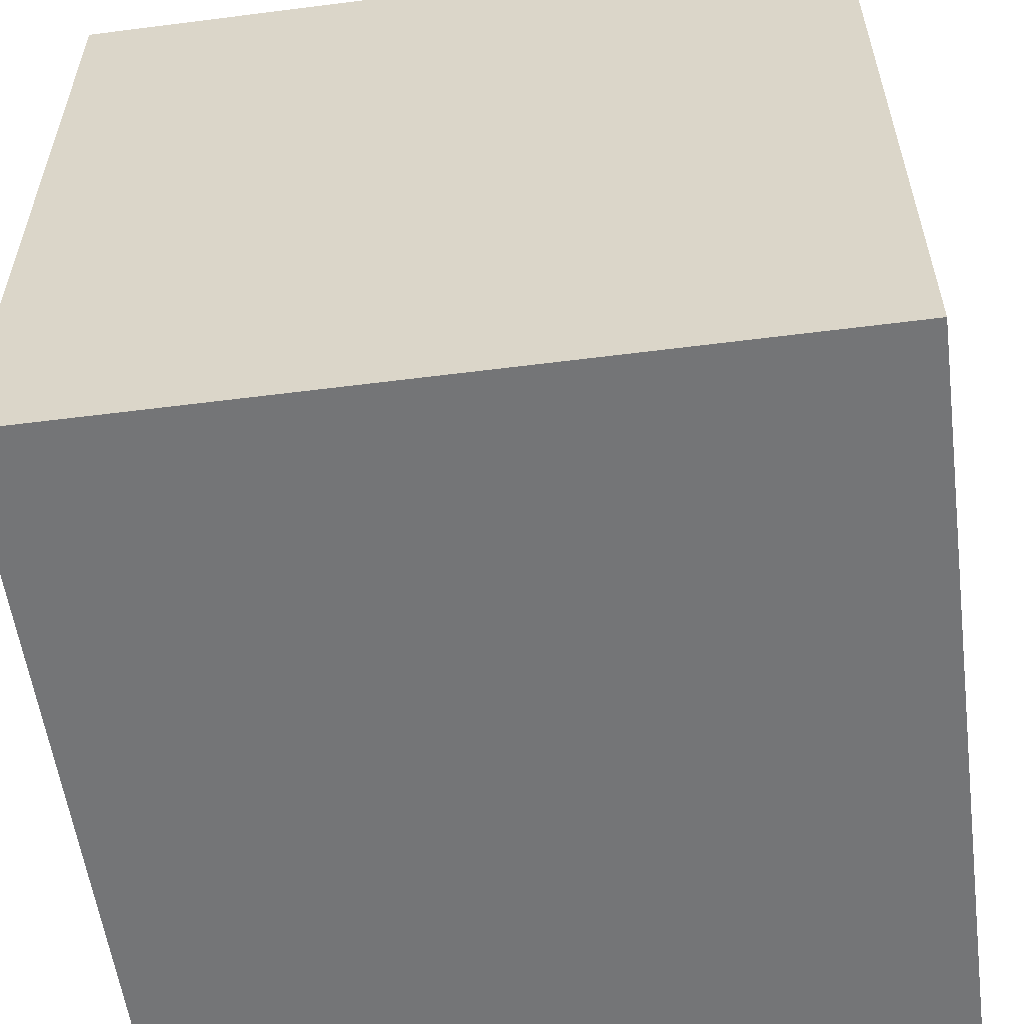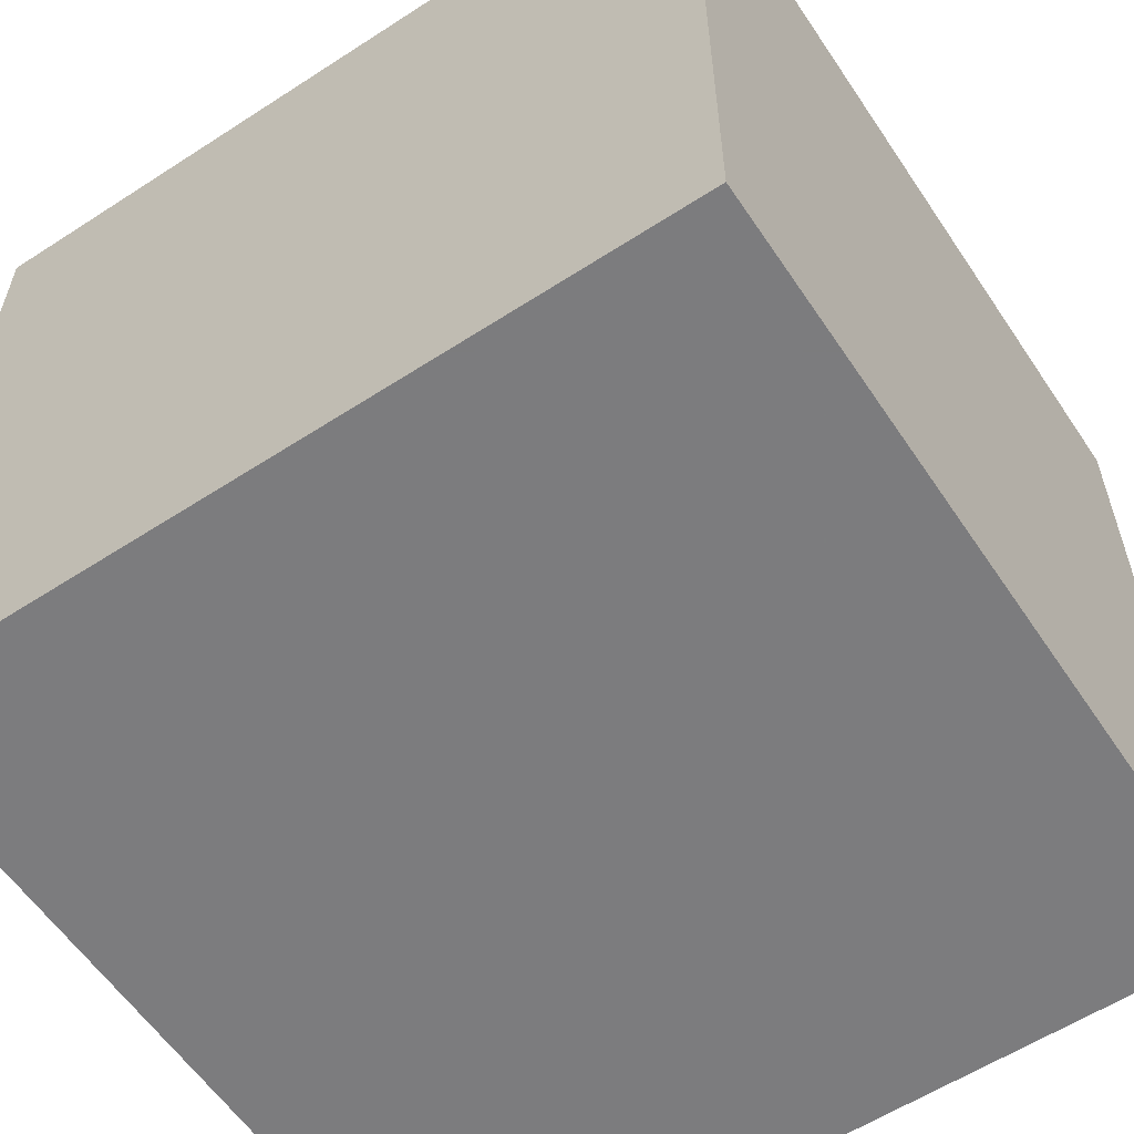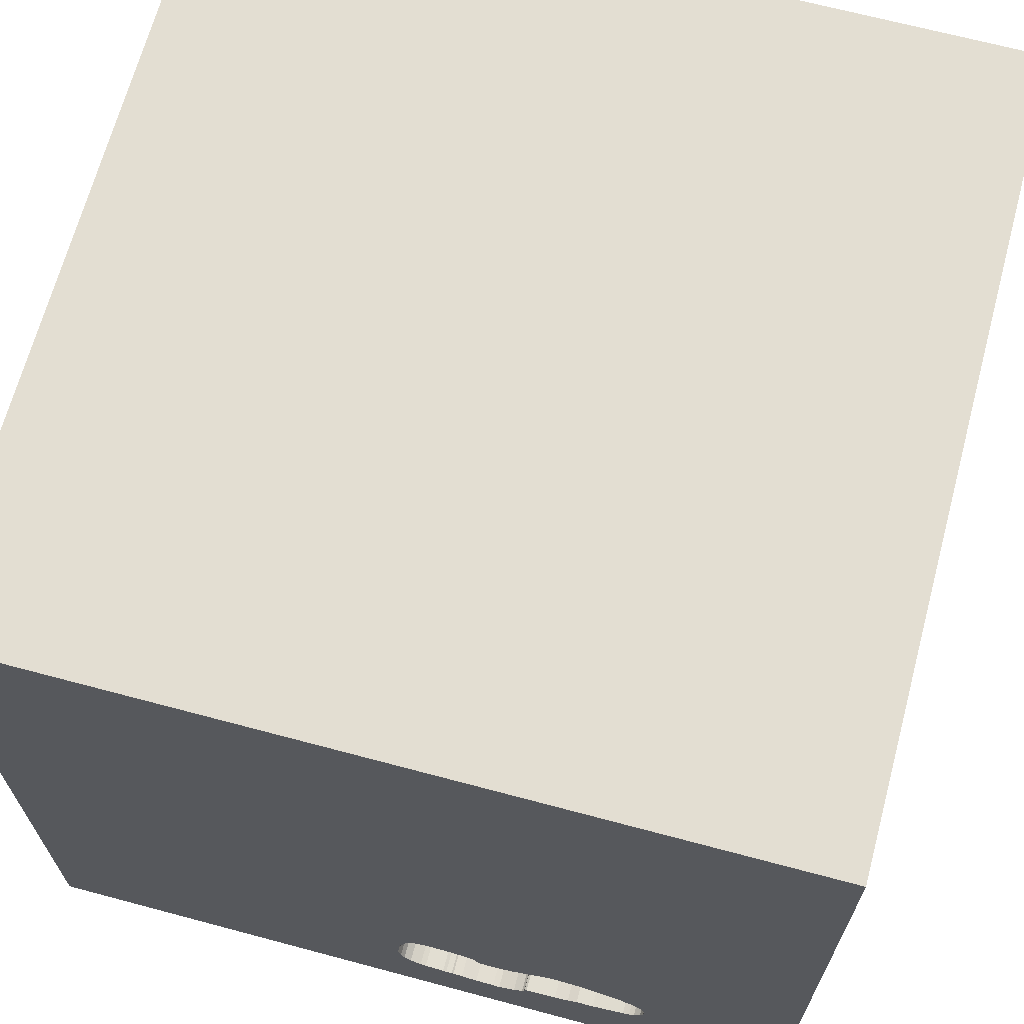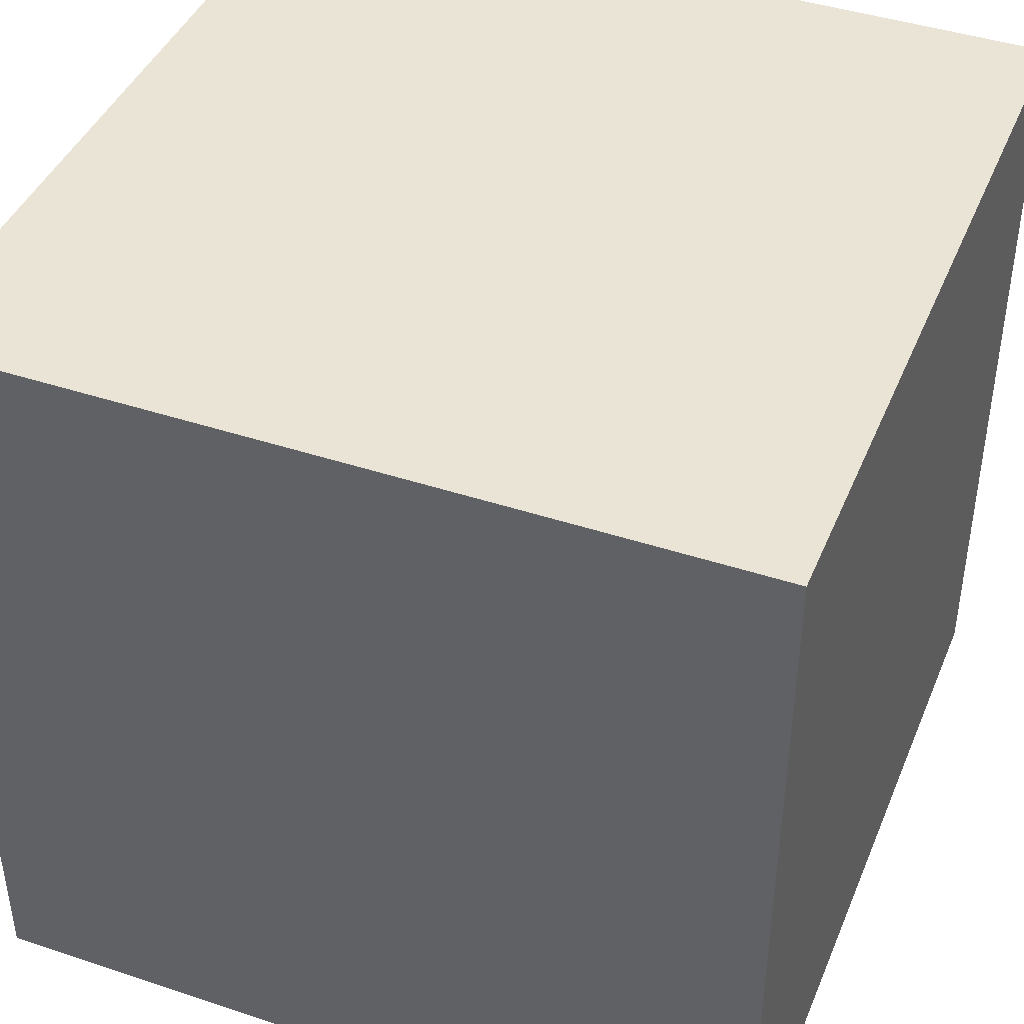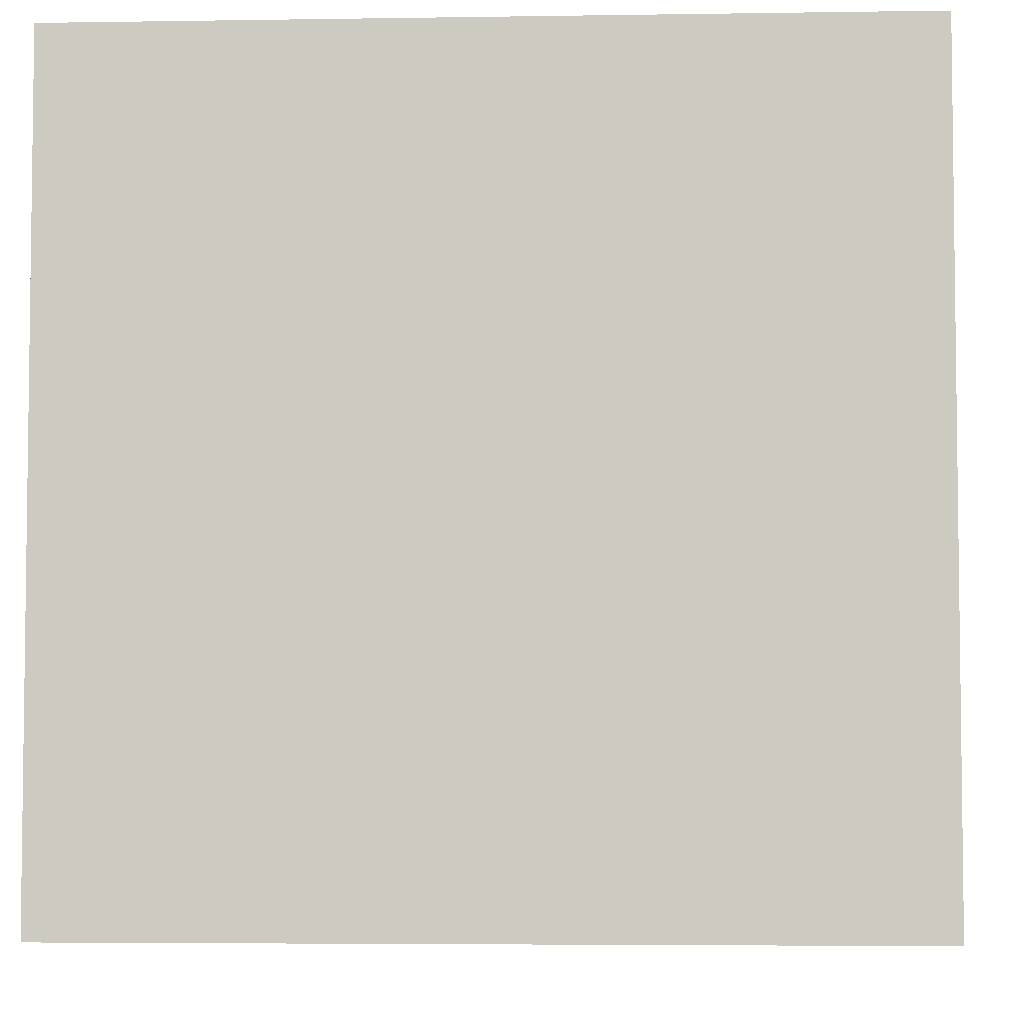
<metadata>
{"format":"obj","ext":"obj","renderer":"f3d","projection":"perspective","resolution":1024,"background":"white","views":[{"elev":-56.5,"azim":97.6,"up":"+Z"},{"elev":-58.9,"azim":-146.3,"up":"+Y"},{"elev":67.5,"azim":-165.0,"up":"+Z"},{"elev":42.6,"azim":21.6,"up":"+Z"},{"elev":-4.7,"azim":-87.1,"up":"+Z"}]}
</metadata>
<code>
o shoe_41
v -0.02438 1.5 -1.203
v 0.06553 1.5 -1.057
v -0.5064 1.5 -1.165
v 0.05558 1.5 -1
v -0.1345 1.5 -0.8508
v -0.1345 1.4 -0.8508
v -0.2542 1.5 -1.235
v -0.8647 1.5 -0.9223
v -0.1529 1.5 -1.217
v -0.1529 1.4 -1.217
v -0.7292 0.2995 -1.5
v -0.8333 -1.5 -1.042
v -0.8854 -1.5 0.3125
v -0.7552 -1.5 1.302
v -0.8333 -1.5 -1.5
v -0.651 -1.5 0.8984
v -0.8984 1.5 -0.6543
v -0.9473 1.5 0.1693
v -1.042 1.5 1.042
v -0.9896 1.5 -1.25
v -0.651 0.6315 1.5
v -0.6609 1.5 -0.8539
v -0.6609 1.4 -0.8539
v -0.6659 1.5 -1.142
v -0.4433 1.5 -1.201
v -0.4433 1.4 -1.201
v -0.6659 1.4 -1.142
v 0.04786 1.5 -1.146
v -0.4849 1.5 -0.8705
v 0.03731 1.5 -0.9325
v 0.01581 1.5 -1.185
v 0.4036 0.1107 -1.5
v 0.4167 0.1562 1.5
v 0.752 1.112 -1.5
v 0.1693 1.152 1.5
v 0.8008 -0.7422 -1.5
v 0.4167 -0.4688 1.5
v 0.2083 -1.5 -0.8333
v 0.2474 -1.5 0.2344
v 0.02604 -1.5 1.276
v 0.1562 -1.5 0.625
v 0.1302 -1.5 -1.5
v 0.2083 -1.5 -1.25
v 0.3906 -1.5 -0.4167
v 0.1042 -1.5 1.5
v 0.2083 0.5469 1.5
v 0.3385 1.5 -1.081
v 0.3906 1.5 0.2995
v 0.931 1.5 1.139
v 0.2083 1.5 -0.4687
v -0.1042 1.5 -1.5
v 0.1042 1.5 1.5
v -0.07812 1.5 0.9375
v 0.6771 -1.263 1.5
v 0.006311 1.5 -0.8754
v 0.006311 1.4 -0.8754
v -0.5513 1.5 -0.8487
v -0.5513 1.4 -0.8487
v -0.3237 1.5 -1.236
v -0.7311 1.5 -1.139
v -0.7952 1.5 -0.8901
v 0.01302 -1.042 1.5
v -0.05208 -0 1.5
v -0.3125 1.172 -1.5
v -0.1562 -0.4688 1.5
v 0 1.5 -1.354
v -0.1171 1.5 -1.215
v -0.1008 1.5 -0.8501
v -0.2527 1.5 -0.879
v -0.2527 1.4 -0.879
v -0.4619 1.5 -1.167
v -0.2463 1.5 -0.8728
v -0.2463 1.4 -0.8728
v -0.9323 1.5 -1.041
v -0.02438 1.4 -1.203
v -0.4098 1.5 -1.221
v 1.12 0.2083 -1.5
v 1.042 0.4427 1.5
v 1.25 -0.1562 1.5
v 1.5 1.5 1.5
v 1.042 -0.625 1.5
v 1.146 -1.5 0.6771
v 1.094 -1.5 -0.1823
v 1.224 -1.5 -0.625
v 1.5 -1.5 -1.5
v 1.5 -1.5 1.5
v 1.12 1.5 -0.1302
v 1.5 1.5 -1.5
v -0.8971 1.5 -1.1
v -0.8971 1.4 -1.1
v 0.05424 1.5 -1.133
v 0.05424 1.4 -1.133
v -0.2867 1.5 -0.9103
v -0.2867 1.4 -0.9103
v -0.2592 1.5 -0.8979
v -0.2592 1.4 -0.8979
v 0.06553 1.4 -1.057
v -0.01251 1.5 -0.8625
v -0.01251 1.4 -0.8625
v 0.01581 1.4 -1.185
v -0.8489 1.5 -0.9151
v -0.8806 1.5 -0.9295
v 0.06523 1.5 -1.086
v -0.4536 1.5 -1.174
v -0.4536 1.4 -1.174
v -0.3163 1.5 -0.91
v -0.4098 1.4 -1.221
v -0.625 -1.042 1.5
v -0.625 -0.2083 1.5
v -0.4036 -0.5339 -1.5
v -0.4167 -1.5 0.2474
v -0.3646 1.068 1.5
v -0.4687 1.5 -1.354
v -0.7558 1.5 -0.8761
v 0.04973 1.5 -0.9537
v 0.04973 1.4 -0.9537
v -1.5 -1.029 -0.9896
v -1.5 -1.081 0.5208
v -1.5 0.3385 -1.055
v -1.5 0.4167 0.2214
v -1.5 0.3125 1.094
v -1.5 0.6641 -0.5143
v -1.5 0.1042 -1.5
v -1.5 -0.1042 1.5
v -1.5 -0.1823 -1.068
v -1.5 -0.1562 0.3906
v -1.5 -0.05208 -0
v -1.5 -0.1823 1.146
v -1.5 -0.1562 -0.4427
v -1.5 1.25 0.4688
v -1.5 1.5 1.5
v -1.5 1.237 -0.3906
v -1.5 1.5 -1.5
v -1.5 -0.625 0.1562
v -1.5 -0.625 -0.4688
v -1.5 -0.625 -1.198
v -1.5 -1.5 -0.8333
v -1.5 -1.5 0.1302
v -1.5 -1.5 1.5
v -1.5 -1.5 -1.5
v -1.5 0.6771 0.8333
v -1.5 1.5 -0.8333
v -1.5 1.5 0.1302
v -1.5 -1.198 0.1042
v -1.5 -1.263 -0.3646
v -1.5 -0.5599 0.9375
v -1.5 0.8333 0.2083
v -1.5 0.8333 -1.198
v -0.7311 1.4 -1.139
v -0.92 1.5 -1.074
v -0.9146 1.5 -0.9587
v -0.4516 1.5 -1.191
v -0.5777 1.5 -1.162
v 0.05558 1.4 -1
v -0.1593 1.5 -1.221
v -0.1593 1.4 -1.221
v -0.9253 1.5 -0.9754
v -0.9253 1.4 -0.9754
v -0.2542 1.4 -1.235
v -0.1298 1.5 -1.219
v -0.1298 1.4 -1.219
v -0.4516 1.4 -1.191
v 0.7552 -1.5 0.1042
v 0.625 -1.5 0.8333
v -0.3498 1.5 -0.9096
v -0.3498 1.4 -0.9096
v 0.03731 1.4 -0.9325
v -0.9323 1.4 -1.041
v 0.0496 1.5 -0.9663
v 0.0496 1.4 -0.9663
v -0.8782 1.5 -1.111
v -0.8782 1.4 -1.111
v -0.92 1.4 -1.074
v -0.8806 1.4 -0.9295
v -0.9146 1.4 -0.9587
v -0.0608 1.5 -0.8494
v -0.5219 1.5 -0.8553
v -0.5219 1.4 -0.8553
v -0.2252 1.5 -0.8646
v -0.2252 1.4 -0.8646
v 1.5 -0.4557 -0.7357
v 1.5 -0.8333 -1.5
v 1.5 -0.8333 1.5
v 1.5 0.5469 0.3906
v 1.5 0.7487 1.203
v 1.5 0.1562 -1.5
v 1.5 0.3451 -0.8203
v 1.5 0.1302 1.5
v 1.5 1.289 0.4948
v 1.5 1.081 -0.7845
v 1.5 -0.3906 0.2995
v 1.5 -0.3841 1.133
v 1.5 -1.5 -0.8333
v 1.5 -1.5 0.1302
v 1.5 1.5 0.1042
v 1.5 -1.198 0.3906
v 1.5 -1.146 -0.4688
v -0.585 1.5 -0.8462
v -1.263 0.3646 1.5
v -1.12 -0.2604 1.5
v -1.081 0.9375 -1.5
v -1.198 -0.7292 1.5
v -1.276 -1.5 0.2083
v -1.074 -1.5 -0.3255
v -1.159 -0.7682 -1.5
v -0.3237 1.4 -1.236
v 0.05783 1.5 -0.9854
v -0.4427 -1.5 -0.599
v -0.4167 -1.5 -1.224
v -0.1302 -1.27 -1.5
v -0.8489 1.4 -0.9151
v -0.04549 1.5 -1.21
v -0.2677 1.5 -0.9063
v -0.2677 1.4 -0.9063
v 0.8333 -0.1562 1.5
v 0.8333 1.198 1.5
v 0.8464 -1.5 -1.12
v -0.349 1.5 -1.24
v -0.349 1.4 -1.24
v -0.0608 1.4 -0.8494
v -0.1951 1.5 -1.223
v -0.1951 1.4 -1.223
v 0.0614 1.5 -1.049
v 0.0614 1.4 -1.049
v -0.003098 1.5 -0.8689
v -0.853 1.5 -1.119
v -0.4486 1.5 -0.8855
v -0.4486 1.4 -0.8855
v -0.004284 1.5 -1.194
v -0.1171 1.4 -1.215
v -0.1825 1.5 -0.8581
v 0.06523 1.4 -1.086
v -0.08131 1.5 -1.212
v 0.02502 1.5 -0.8987
v 0.02502 1.4 -0.8987
v -0.7558 1.4 -0.8761
v -0.04549 1.4 -1.21
v 0.05783 1.4 -0.9854
v -0.3919 1.5 -0.9029
v -0.6302 1.5 -1.153
v -0.6302 1.4 -1.153
v -0.5777 1.4 -1.162
v -0.585 1.4 -0.8462
v -0.3919 1.4 -0.9029
v -0.8361 1.5 -0.9047
v -0.8361 1.4 -0.9047
v 0.04133 1.5 -1.16
v 0.04133 1.4 -1.16
v -0.934 1.5 -1.003
v -0.934 1.4 -1.003
v -0.853 1.4 -1.119
v -0.4619 1.4 -1.167
f 124 146 139
f 118 138 139
f 45 108 139
f 202 124 139
f 14 45 139
f 138 203 139
f 139 16 14
f 108 202 139
f 124 128 146
f 118 144 138
f 45 62 108
f 202 200 124
f 146 118 139
f 14 40 45
f 203 16 139
f 16 40 14
f 203 13 16
f 108 200 202
f 144 145 138
f 108 109 200
f 200 199 124
f 124 121 128
f 45 54 62
f 62 65 108
f 146 134 118
f 134 144 118
f 145 137 138
f 138 204 203
f 13 111 16
f 65 109 108
f 128 126 146
f 137 204 138
f 111 40 16
f 131 121 124
f 121 126 128
f 203 204 13
f 111 41 40
f 86 54 45
f 199 131 124
f 146 126 134
f 204 111 13
f 40 86 45
f 134 145 144
f 109 199 200
f 121 120 126
f 126 127 134
f 134 135 145
f 145 117 137
f 164 86 40
f 62 37 65
f 65 63 109
f 109 21 199
f 131 141 121
f 141 120 121
f 137 140 204
f 204 208 111
f 111 39 41
f 54 37 62
f 41 164 40
f 127 135 134
f 135 117 145
f 117 140 137
f 63 21 109
f 21 131 199
f 127 129 135
f 140 12 204
f 12 208 204
f 54 81 37
f 120 127 126
f 164 82 86
f 86 81 54
f 37 63 65
f 141 147 120
f 135 136 117
f 208 39 111
f 39 164 41
f 37 33 63
f 63 46 21
f 208 44 39
f 131 130 141
f 129 125 135
f 81 215 37
f 130 147 141
f 120 129 127
f 125 136 135
f 12 209 208
f 39 163 164
f 215 33 37
f 33 46 63
f 46 112 21
f 112 131 21
f 120 122 129
f 205 15 140
f 15 12 140
f 163 82 164
f 136 140 117
f 208 38 44
f 183 81 86
f 44 163 39
f 192 183 86
f 81 79 215
f 147 122 120
f 191 192 86
f 18 131 19
f 131 143 130
f 130 132 147
f 129 119 125
f 136 123 140
f 15 209 12
f 209 38 208
f 191 86 196
f 215 78 33
f 46 35 112
f 112 52 131
f 53 19 131
f 18 143 131
f 122 119 129
f 125 123 136
f 205 140 123
f 210 15 205
f 209 43 38
f 163 83 82
f 82 194 86
f 183 79 81
f 78 46 33
f 53 131 52
f 18 19 53
f 110 210 205
f 44 83 163
f 196 86 194
f 183 188 79
f 143 132 130
f 132 122 147
f 15 42 209
f 192 188 183
f 79 78 215
f 35 52 112
f 11 205 123
f 11 110 205
f 210 42 15
f 42 43 209
f 83 194 82
f 48 18 53
f 32 110 11
f 38 217 44
f 44 84 83
f 78 35 46
f 122 148 119
f 217 84 44
f 78 216 35
f 132 148 122
f 119 123 125
f 188 78 79
f 50 18 48
f 43 217 38
f 184 192 191
f 185 188 192
f 49 53 52
f 50 17 18
f 197 196 194
f 181 191 196
f 187 184 191
f 184 185 192
f 80 216 78
f 17 143 18
f 143 142 132
f 132 133 148
f 32 36 110
f 36 210 110
f 84 194 83
f 181 196 197
f 187 191 181
f 17 142 143
f 148 123 119
f 36 42 210
f 84 193 194
f 188 80 78
f 216 52 35
f 48 53 49
f 148 133 123
f 201 11 123
f 42 217 43
f 197 194 193
f 216 80 52
f 87 50 48
f 142 133 132
f 201 123 133
f 42 85 217
f 217 85 84
f 185 80 188
f 49 52 80
f 47 50 87
f 17 50 68
f 5 231 17
f 17 68 5
f 106 165 29
f 29 17 106
f 17 29 177
f 57 198 17
f 17 177 57
f 114 61 17
f 64 11 201
f 64 32 11
f 34 77 32
f 36 85 42
f 85 193 84
f 190 184 187
f 88 47 87
f 176 68 50
f 47 30 234
f 50 47 234
f 55 225 98
f 50 234 55
f 98 176 50
f 55 98 50
f 93 106 17
f 17 231 179
f 69 95 213
f 17 179 72
f 17 72 69
f 17 69 213
f 17 213 93
f 29 165 239
f 29 239 227
f 22 114 17
f 17 198 22
f 101 8 102
f 17 61 245
f 101 102 17
f 17 245 101
f 34 32 64
f 77 36 32
f 85 197 193
f 190 189 184
f 87 48 49
f 47 91 103
f 115 30 47
f 47 103 2
f 223 4 207
f 207 169 115
f 47 2 223
f 207 115 47
f 223 207 47
f 17 102 151
f 181 197 85
f 17 151 157
f 226 60 20
f 17 157 249
f 171 226 20
f 20 17 249
f 20 249 74
f 89 171 20
f 20 74 150
f 20 150 89
f 189 185 184
f 66 212 1
f 28 91 66
f 1 229 31
f 247 28 66
f 31 247 66
f 66 1 31
f 113 20 60
f 133 142 17
f 47 66 91
f 66 67 233
f 66 233 212
f 20 133 17
f 51 66 47
f 66 7 221
f 160 67 66
f 155 9 160
f 66 221 155
f 66 155 160
f 113 60 24
f 153 3 113
f 113 24 240
f 113 240 153
f 133 20 113
f 133 64 201
f 51 34 64
f 195 189 190
f 80 185 189
f 195 87 49
f 88 51 47
f 7 66 113
f 113 59 7
f 51 133 113
f 51 64 133
f 88 34 51
f 186 77 34
f 186 36 77
f 182 181 85
f 186 187 181
f 88 190 187
f 88 195 190
f 195 80 189
f 195 49 80
f 88 87 195
f 51 113 66
f 3 71 104
f 3 104 152
f 218 59 113
f 76 218 113
f 3 152 25
f 113 3 25
f 113 25 76
f 88 186 34
f 186 182 36
f 182 85 36
f 186 181 182
f 88 187 186
f 243 241 27
f 58 241 243
f 23 243 27
f 27 241 24
f 58 242 241
f 58 243 57
f 243 23 198
f 23 27 236
f 240 24 241
f 24 60 27
f 58 178 242
f 153 240 241
f 241 242 153
f 198 57 243
f 22 198 23
f 114 22 23
f 23 236 114
f 236 27 149
f 149 27 60
f 57 177 178
f 178 58 57
f 228 242 178
f 246 236 149
f 177 29 178
f 252 242 228
f 29 227 228
f 228 178 29
f 242 252 3
f 3 153 242
f 236 246 61
f 61 114 236
f 246 149 211
f 60 226 251
f 251 149 60
f 244 252 228
f 227 239 228
f 252 71 3
f 245 61 246
f 101 245 246
f 246 211 101
f 211 149 251
f 252 244 166
f 244 228 239
f 252 105 71
f 251 174 211
f 226 171 172
f 172 251 226
f 166 105 252
f 166 244 165
f 239 165 244
f 104 71 105
f 8 101 211
f 211 174 8
f 251 168 174
f 251 172 168
f 105 166 206
f 165 106 166
f 152 104 105
f 105 162 152
f 102 8 174
f 175 174 168
f 173 168 172
f 171 89 90
f 90 172 171
f 105 206 107
f 206 166 94
f 94 166 106
f 106 93 94
f 105 26 162
f 174 175 102
f 175 168 250
f 150 74 168
f 168 173 150
f 173 172 90
f 89 150 90
f 105 107 26
f 219 107 206
f 159 206 94
f 25 152 162
f 162 26 25
f 151 102 175
f 158 175 250
f 74 249 250
f 250 168 74
f 173 90 150
f 76 25 26
f 26 107 76
f 107 219 76
f 59 218 219
f 219 206 59
f 206 159 59
f 94 222 159
f 93 213 214
f 214 94 93
f 175 158 157
f 157 151 175
f 158 250 157
f 249 157 250
f 218 76 219
f 7 59 159
f 94 214 222
f 159 222 7
f 214 10 222
f 221 7 222
f 213 95 96
f 96 214 213
f 214 230 10
f 222 10 156
f 155 221 222
f 222 156 155
f 96 6 214
f 95 69 96
f 230 214 6
f 10 230 161
f 9 155 156
f 156 10 9
f 96 180 6
f 70 96 69
f 230 6 154
f 160 9 10
f 10 161 160
f 67 160 161
f 161 230 67
f 73 180 96
f 231 5 6
f 6 180 231
f 70 73 96
f 230 154 224
f 154 6 170
f 72 179 180
f 180 73 72
f 180 179 231
f 6 5 68
f 69 72 73
f 73 70 69
f 224 237 230
f 4 223 224
f 224 154 4
f 238 154 170
f 6 167 170
f 230 237 233
f 233 67 230
f 68 176 220
f 220 6 68
f 224 75 237
f 223 2 224
f 207 4 154
f 154 238 207
f 169 207 238
f 238 170 169
f 167 6 220
f 167 116 170
f 212 233 237
f 75 224 92
f 237 75 1
f 1 212 237
f 97 224 2
f 220 99 167
f 30 115 116
f 116 167 30
f 115 169 170
f 170 116 115
f 176 98 99
f 99 220 176
f 75 92 100
f 92 224 232
f 232 224 97
f 167 99 235
f 98 225 99
f 229 1 75
f 75 100 229
f 248 100 92
f 103 91 92
f 92 232 103
f 2 103 232
f 232 97 2
f 167 235 30
f 235 99 56
f 225 55 56
f 56 99 225
f 31 229 100
f 100 248 31
f 28 247 248
f 248 92 28
f 92 91 28
f 234 30 235
f 55 234 235
f 235 56 55
f 247 31 248

</code>
